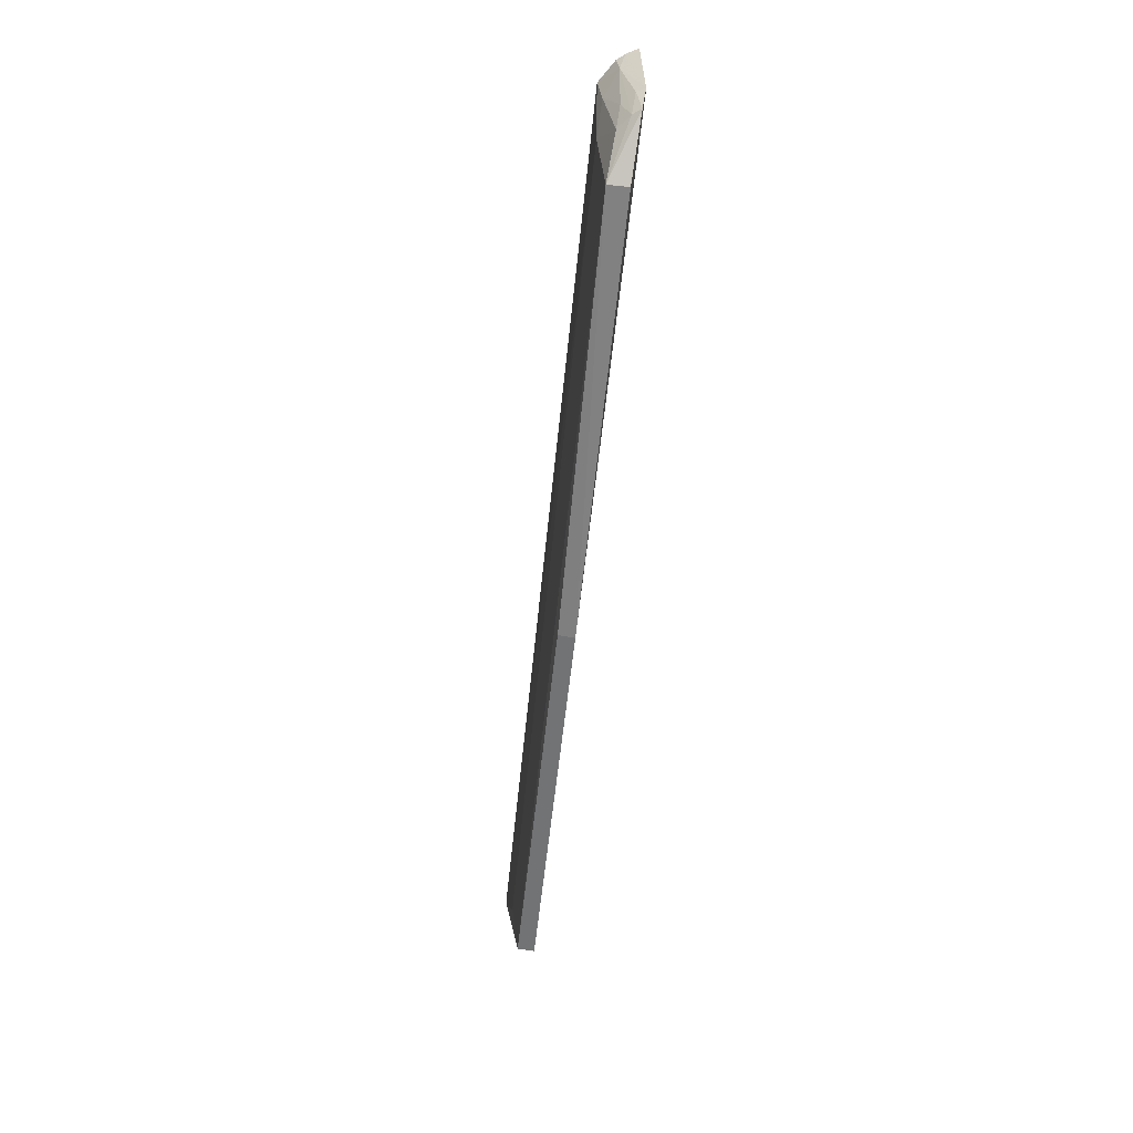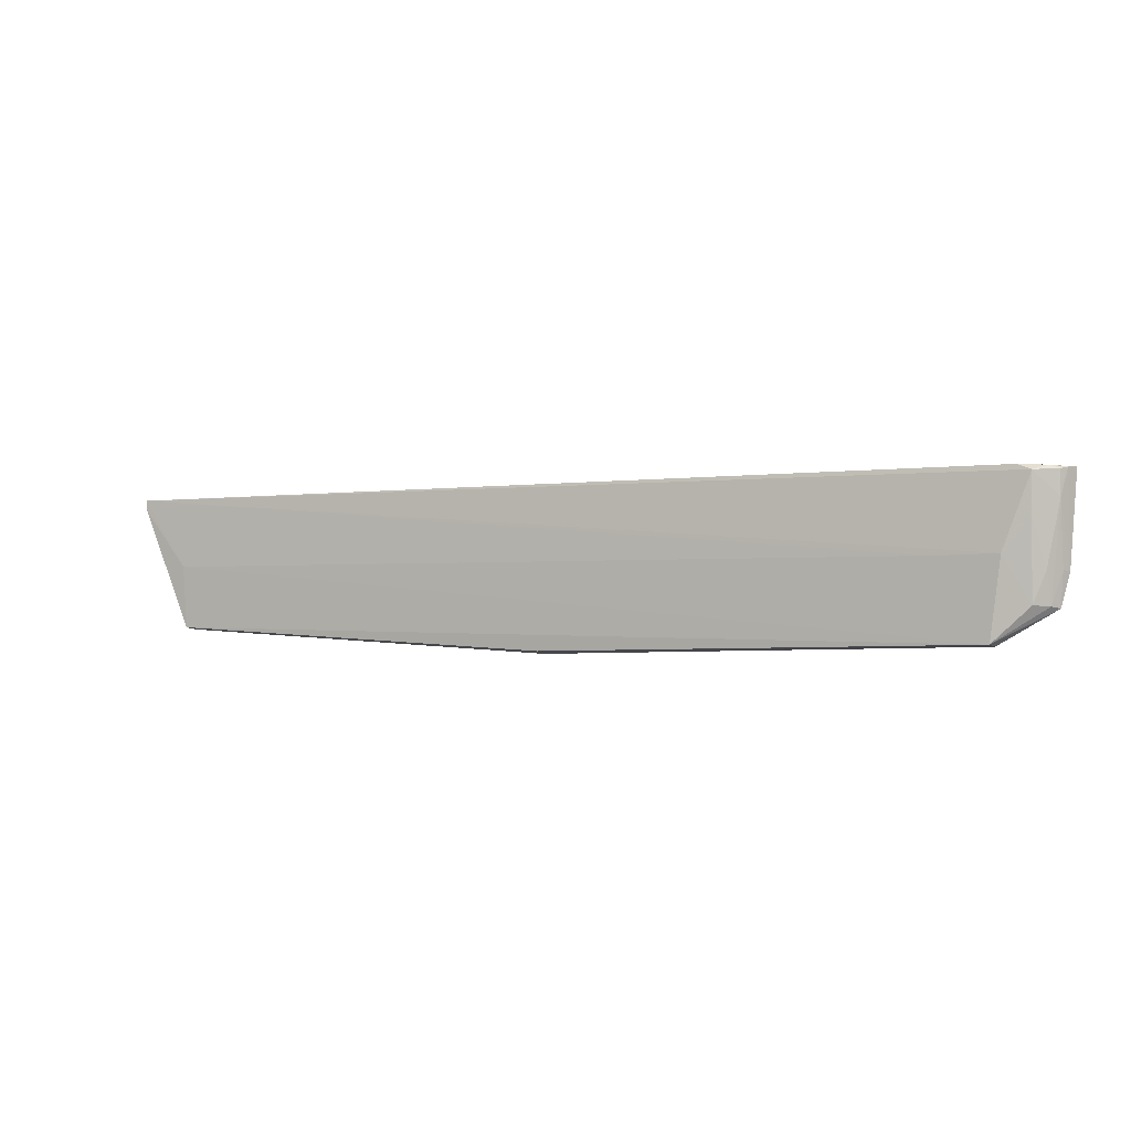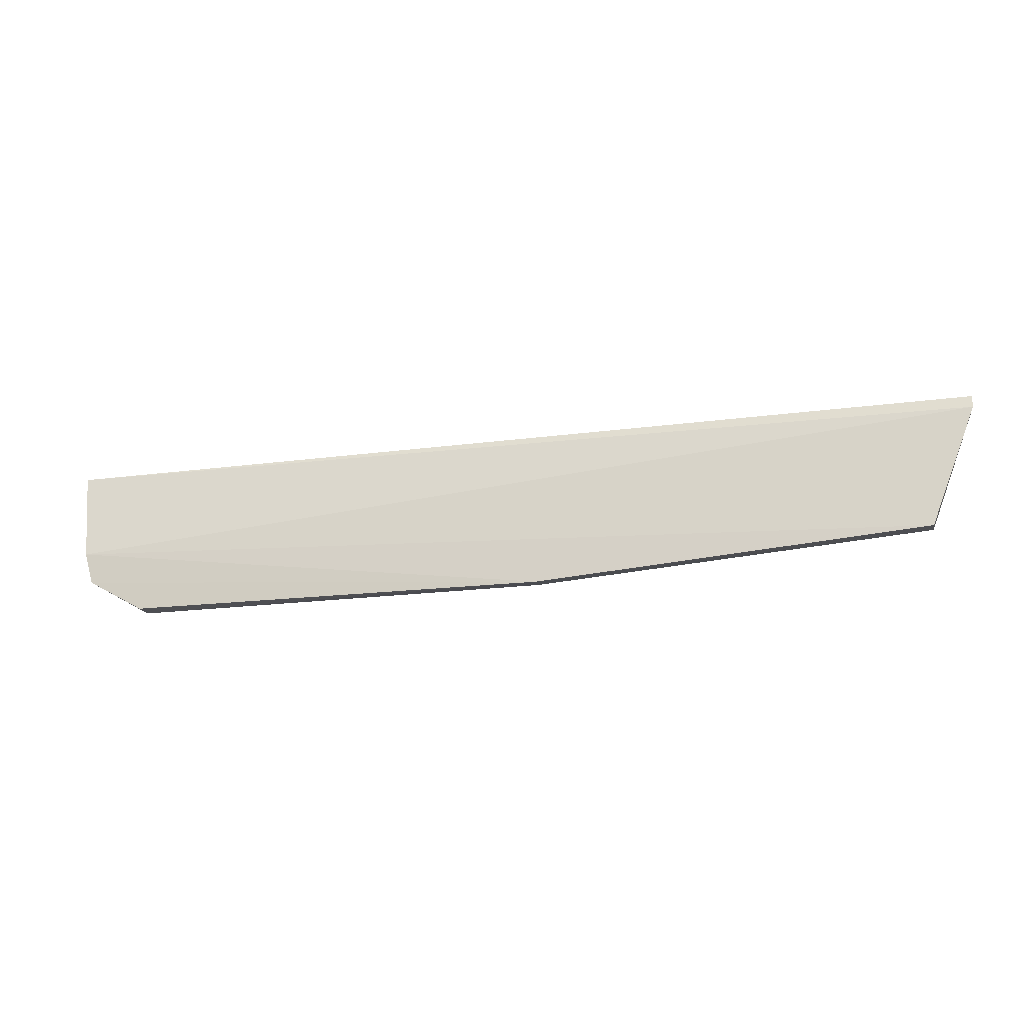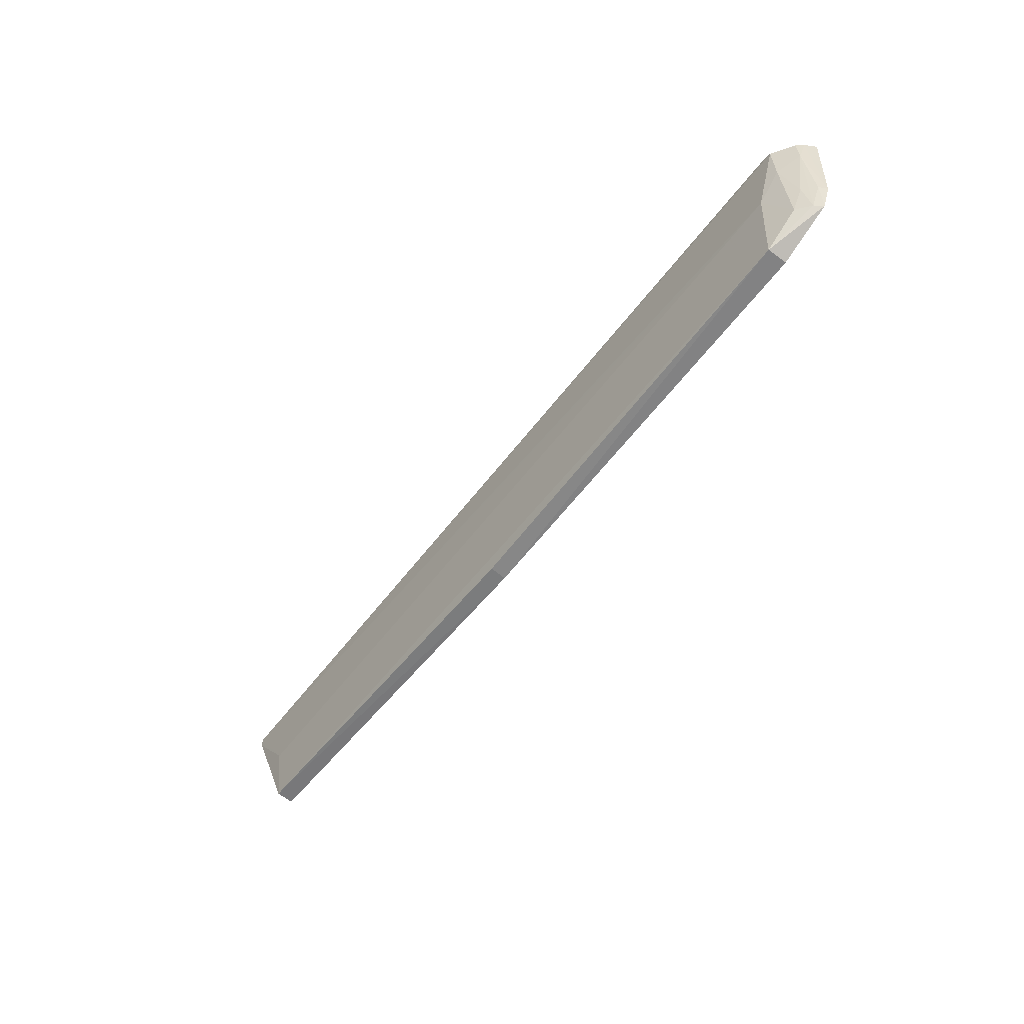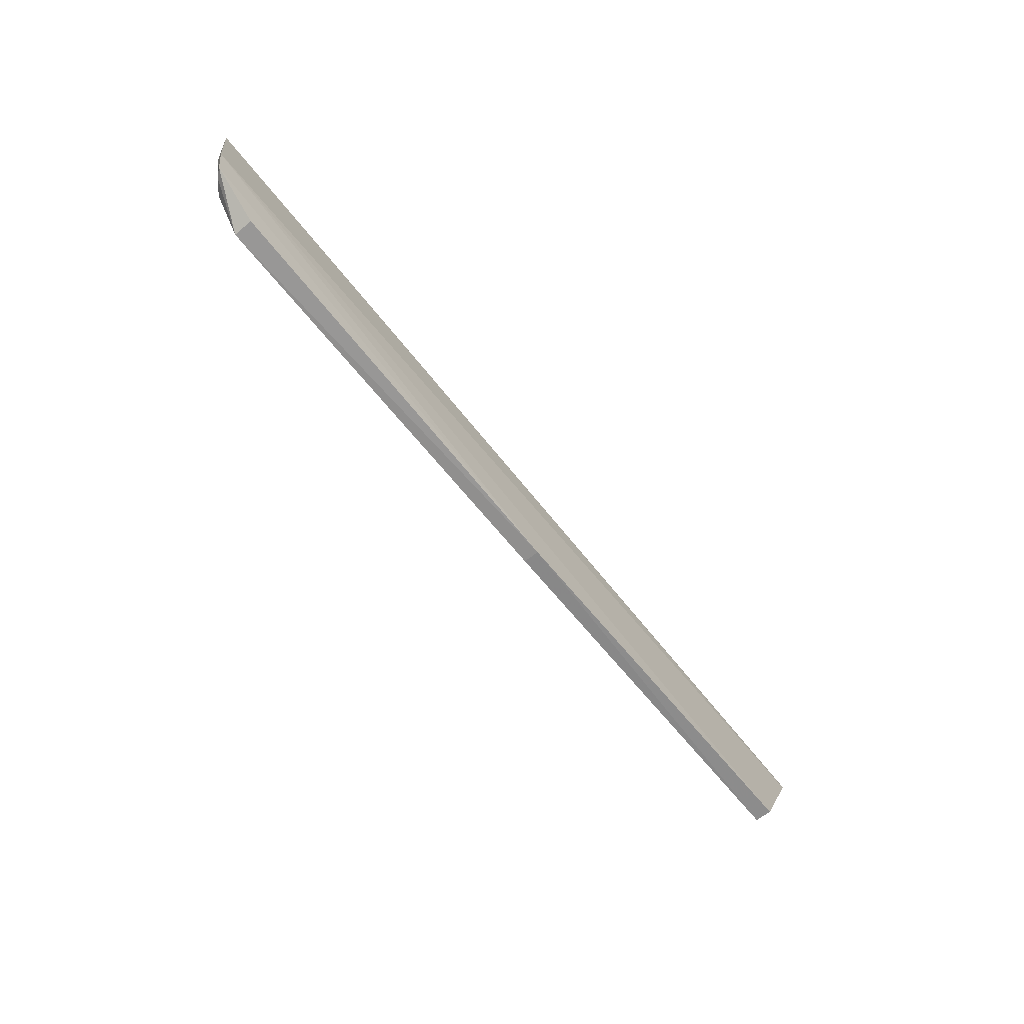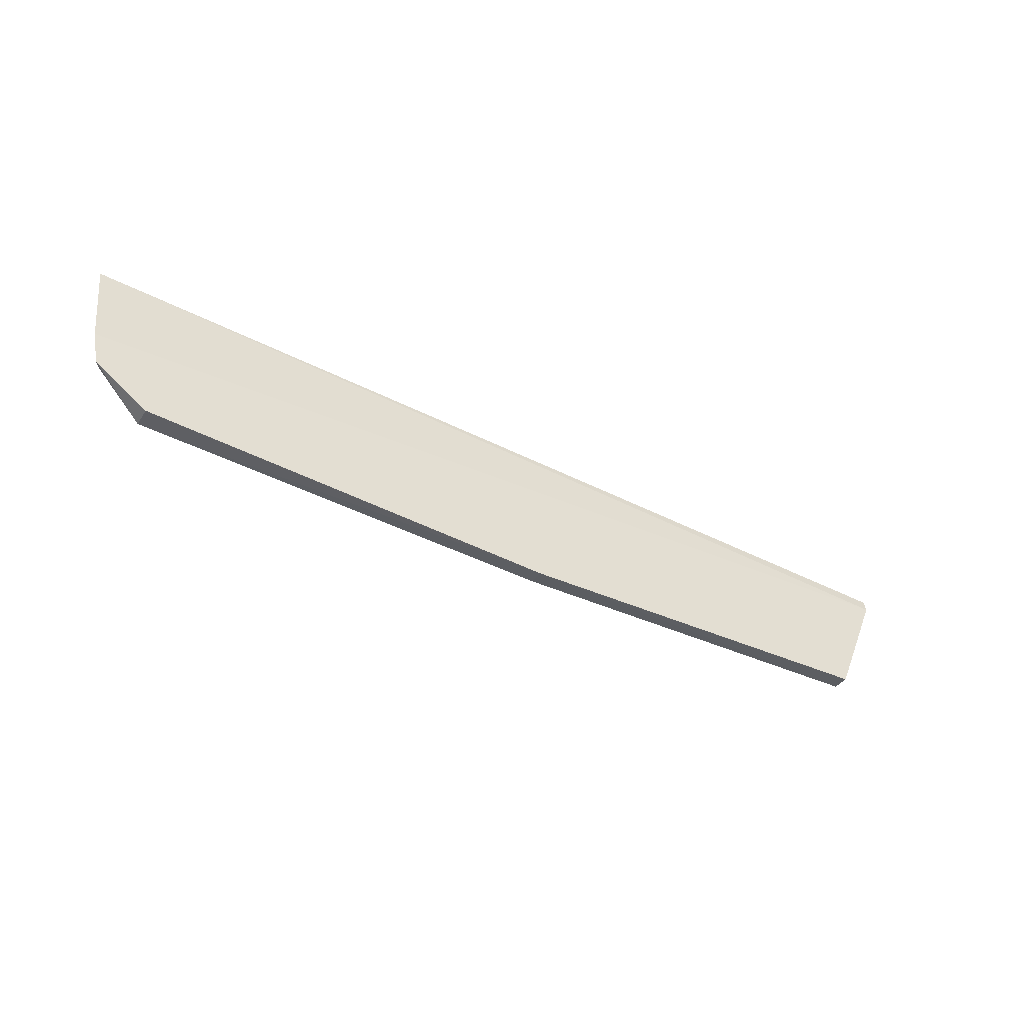
<metadata>
{"format":"obj","ext":"obj","renderer":"f3d","projection":"perspective","resolution":1024,"background":"white","views":[{"elev":-60.4,"azim":-95.6,"up":"+Z"},{"elev":-4.4,"azim":-155.2,"up":"+Z"},{"elev":-21.6,"azim":12.0,"up":"+Z"},{"elev":-59.0,"azim":-126.6,"up":"+Z"},{"elev":-70.9,"azim":-50.5,"up":"+Z"},{"elev":-44.5,"azim":-30.9,"up":"+Z"}]}
</metadata>
<code>
v 0.08446 0.09427 0.1671
v 0.08528 0.0888 0.1675
v 0.07617 0.08893 0.1422
v -0.07905 0.09193 0.1367
v -0.09261 0.08746 0.1652
v 0.07614 0.09215 0.1424
v -0.08416 0.09356 0.1654
v -0.09107 0.08675 0.1484
v 0.001433 0.08847 0.1364
v 0.07617 0.09342 0.1541
v 0.08527 0.08838 0.1651
v -0.08144 0.09341 0.1512
v -0.09056 0.09102 0.1646
v 0.001393 0.09154 0.1368
v -0.07909 0.08813 0.1365
v 0.0845 0.09415 0.1654
v -0.08666 0.09368 0.1644
v -0.07044 0.09341 0.1512
v -0.09049 0.09052 0.1601
v -0.08906 0.09161 0.1652
v -0.08957 0.08735 0.1425
v -0.0858 0.09096 0.1429
v -0.09154 0.0896 0.165
v -0.09024 0.08827 0.1486
v -0.08629 0.09287 0.1571
v -0.08837 0.08886 0.1428
v -0.08805 0.09043 0.1486
f 7 5 2
f 7 2 1
f 9 6 3
f 9 3 8
f 10 6 4
f 11 3 6
f 11 8 3
f 11 2 5
f 11 5 8
f 14 9 4
f 14 4 6
f 14 6 9
f 15 4 9
f 16 10 1
f 16 6 10
f 16 11 6
f 16 1 2
f 16 2 11
f 17 7 1
f 17 1 12
f 18 10 4
f 18 4 12
f 18 12 1
f 18 1 10
f 19 13 17
f 20 5 7
f 20 17 13
f 20 7 17
f 21 15 9
f 21 9 8
f 21 4 15
f 22 12 4
f 23 19 8
f 23 8 5
f 23 13 19
f 23 20 13
f 23 5 20
f 24 21 8
f 24 8 19
f 25 17 12
f 25 12 22
f 25 19 17
f 26 22 4
f 26 4 21
f 26 21 24
f 26 24 19
f 27 25 22
f 27 19 25
f 27 26 19
f 27 22 26

</code>
